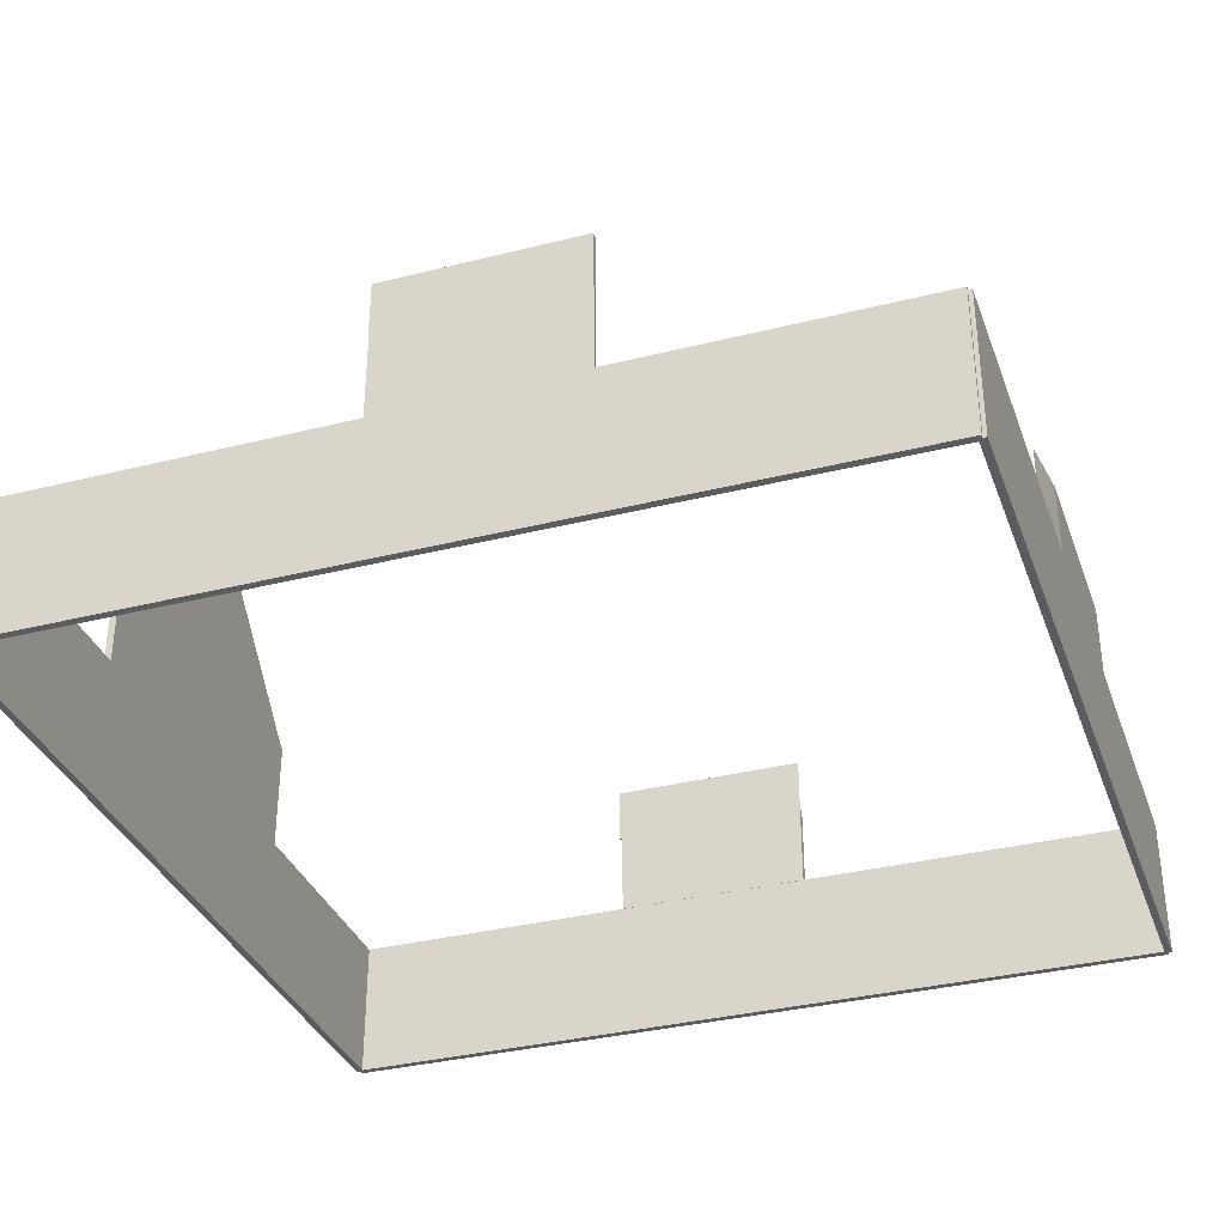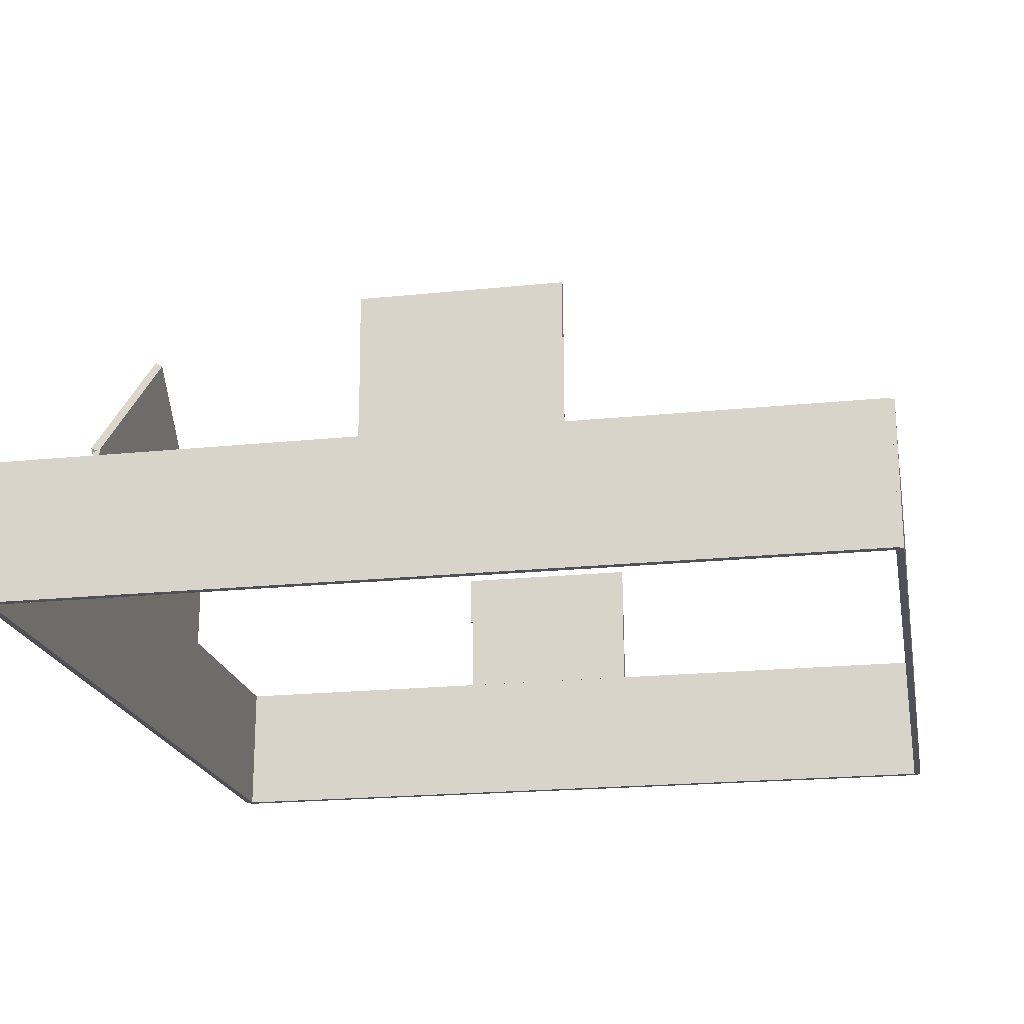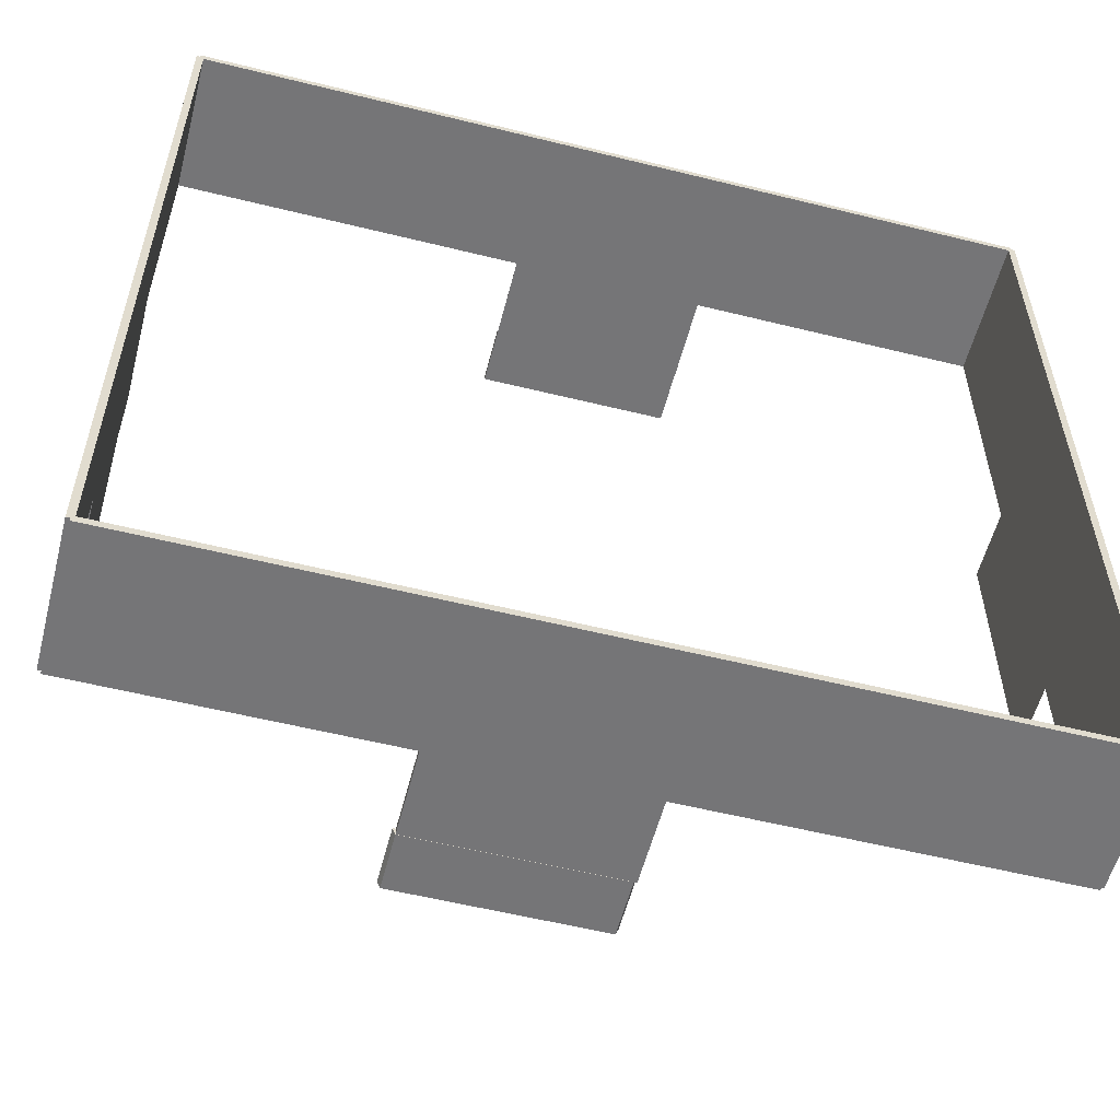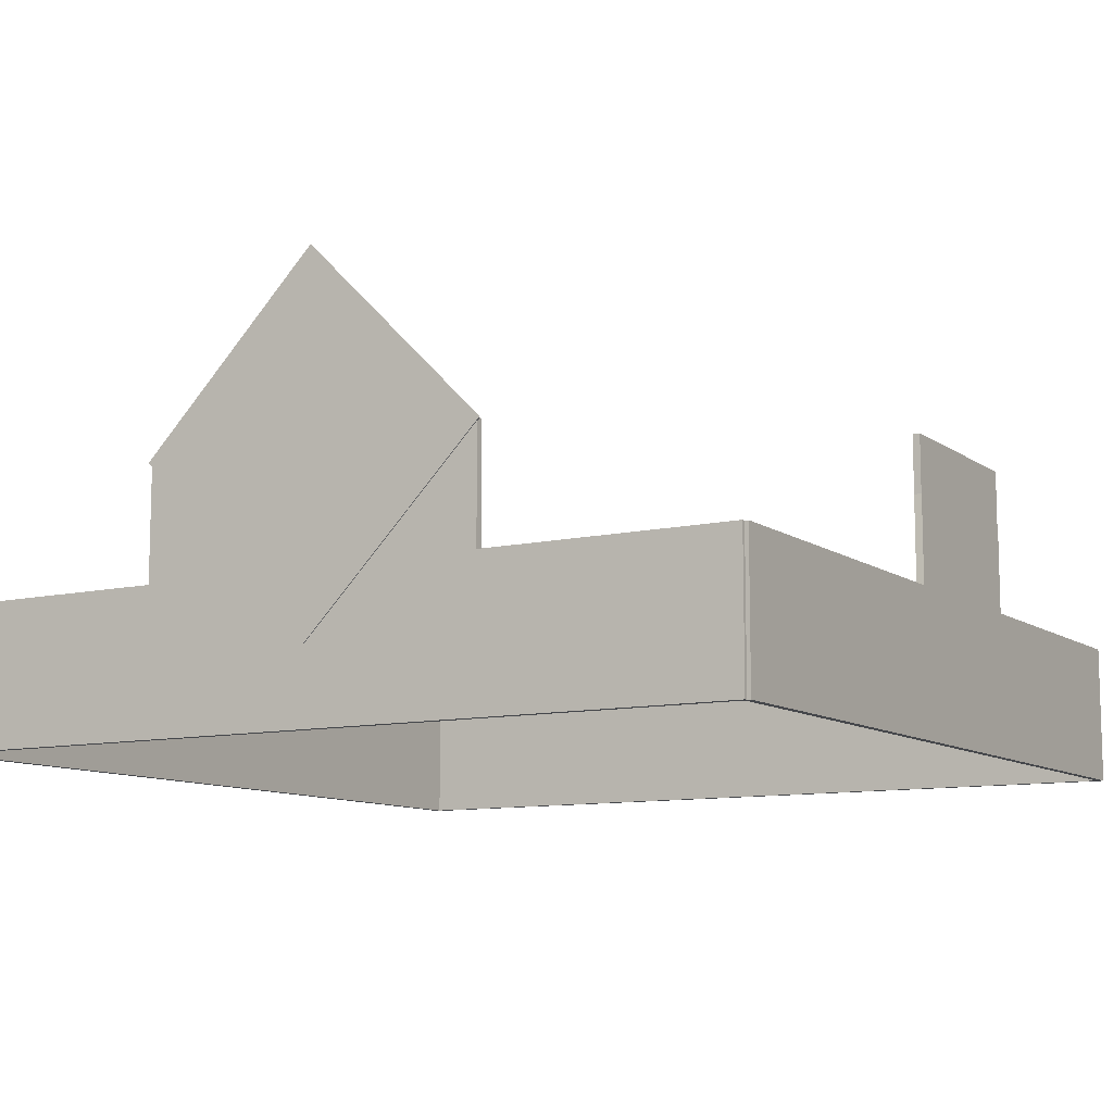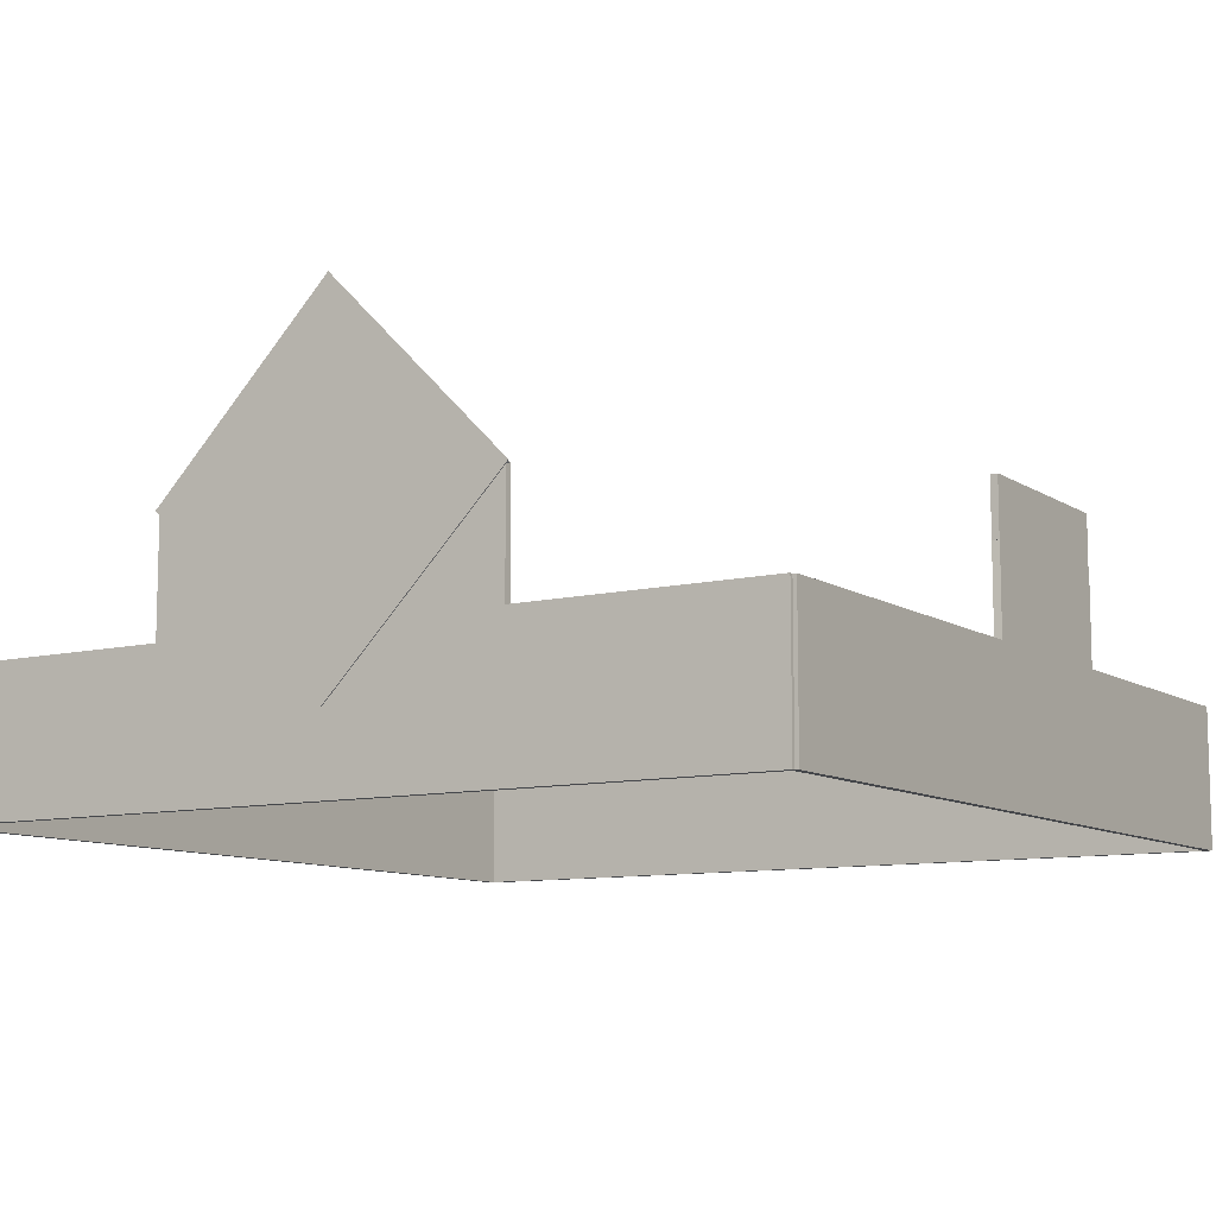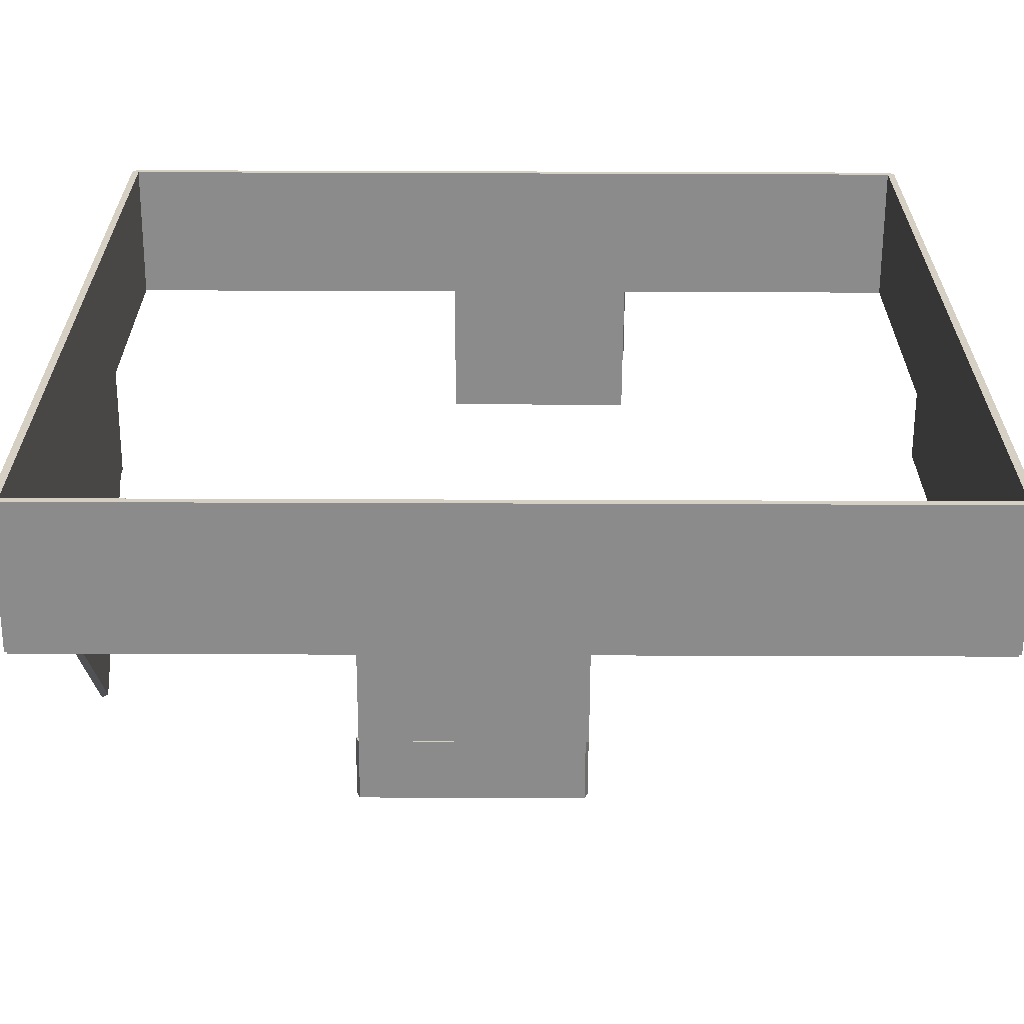
<metadata>
{"format":"obj","ext":"obj","renderer":"f3d","projection":"perspective","resolution":1024,"background":"white","views":[{"elev":-34.5,"azim":18.7,"up":"+Y"},{"elev":-20.3,"azim":10.7,"up":"+Y"},{"elev":-56.6,"azim":-14.5,"up":"+Z"},{"elev":-10.2,"azim":-59.2,"up":"+Y"},{"elev":-9.8,"azim":-57.7,"up":"+Y"},{"elev":-63.9,"azim":-0.2,"up":"+Z"}]}
</metadata>
<code>
v 29.75 0 -30
v 29.75 0 30
v 29.75 10 -30
v 29.75 10 30
v 30.25 10 -30
v 30.25 10 30
v 30.25 0 -30
v 30.25 0 30
f 1 2 3
f 3 2 4
f 3 4 5
f 5 4 6
f 5 6 7
f 7 6 8
f 7 8 1
f 1 8 2
f 2 8 4
f 4 8 6
f 7 1 5
f 5 1 3
v 4.602 10 -29.74
v 4.602 10 -30.24
v 4.602 16 -29.74
v 4.602 16 -30.24
v -9.313 16 -29.74
v -9.313 16 -30.24
v -9.313 10 -29.74
v -9.313 10 -30.24
f 9 10 11
f 11 10 12
f 11 12 13
f 13 12 14
f 13 14 15
f 15 14 16
f 15 16 9
f 9 16 10
f 10 16 12
f 12 16 14
f 15 9 13
f 13 9 11
v -30.25 10 12.5
v -29.75 10 12.5
v -30.25 18 12.5
v -29.75 18 12.5
v -30.25 18 -12.5
v -29.75 18 -12.5
v -30.25 10 -12.5
v -29.75 10 -12.5
f 17 18 19
f 19 18 20
f 19 20 21
f 21 20 22
f 21 22 23
f 23 22 24
f 23 24 17
f 17 24 18
f 18 24 20
f 20 24 22
f 23 17 21
f 21 17 19
v -30.35 5.272 -0
v -29.85 5.552 0.1536
v -30.35 18 12.73
v -29.85 17.85 12.45
v -30.35 30.73 0
v -29.85 30.45 -0.1536
v -30.35 18 -12.73
v -29.85 18.15 -12.45
f 25 26 27
f 27 26 28
f 27 28 29
f 29 28 30
f 29 30 31
f 31 30 32
f 31 32 25
f 25 32 26
f 26 32 28
f 28 32 30
f 31 25 29
f 29 25 27
v -4.69 16 30.25
v 9.032 16 30.25
v -4.69 20 30.25
v 9.032 20 30.25
v -4.69 20 29.75
v 9.032 20 29.75
v -4.69 16 29.75
v 9.032 16 29.75
f 33 34 35
f 35 34 36
f 35 36 37
f 37 36 38
f 37 38 39
f 39 38 40
f 39 40 33
f 33 40 34
f 34 40 36
f 36 40 38
f 39 33 37
f 37 33 35
v 30 -0 29.75
v -30 0 29.75
v 30 10 29.75
v -30 10 29.75
v 30 10 30.25
v -30 10 30.25
v 30 -0 30.25
v -30 0 30.25
f 41 42 43
f 43 42 44
f 43 44 45
f 45 44 46
f 45 46 47
f 47 46 48
f 47 48 41
f 41 48 42
f 42 48 44
f 44 48 46
f 47 41 45
f 45 41 43
v -30 0 -29.75
v 30 0 -29.75
v -30 10 -29.75
v 30 10 -29.75
v -30 10 -30.25
v 30 10 -30.25
v -30 0 -30.25
v 30 0 -30.25
f 49 50 51
f 51 50 52
f 51 52 53
f 53 52 54
f 53 54 55
f 55 54 56
f 55 56 49
f 49 56 50
f 50 56 52
f 52 56 54
f 55 49 53
f 53 49 51
v -29.75 0 30
v -29.75 0 -30
v -29.75 10 30
v -29.75 10 -30
v -30.25 10 30
v -30.25 10 -30
v -30.25 0 30
v -30.25 0 -30
f 57 58 59
f 59 58 60
f 59 60 61
f 61 60 62
f 61 62 63
f 63 62 64
f 63 64 57
f 57 64 58
f 58 64 60
f 60 64 62
f 63 57 61
f 61 57 59
v 29.75 10 9.022
v 30.25 10 4.694
v 29.75 15 9.022
v 30.25 15 4.694
v 29.75 15 -11.11
v 30.25 15 -9.43
v 29.75 10 -11.11
v 30.25 10 -9.43
f 65 66 67
f 67 66 68
f 67 68 69
f 69 68 70
f 69 70 71
f 71 70 72
f 72 66 71
f 71 66 65
f 66 72 68
f 68 72 70
f 71 65 69
f 69 65 67
v -9.515 16 -29.75
v 4.603 16 -29.75
v -9.515 20 -29.75
v 4.603 20 -29.75
v -9.317 20 -30.25
v 4.405 20 -30.25
v -9.317 16 -30.25
v 4.405 16 -30.25
f 73 74 75
f 75 74 76
f 75 76 77
f 77 76 78
f 77 78 79
f 79 78 80
f 79 80 73
f 73 80 74
f 74 80 76
f 76 80 78
f 79 73 77
f 77 73 75
v 9.131 10 30.25
v 9.052 10 29.75
v 9.131 16 30.25
v 9.052 16 29.75
v -4.646 16 30.25
v -4.699 16 29.75
v -4.646 10 30.25
v -4.699 10 29.75
f 81 82 83
f 83 82 84
f 83 84 85
f 85 84 86
f 85 86 87
f 87 86 88
f 88 82 87
f 87 82 81
f 82 88 84
f 84 88 86
f 87 81 85
f 85 81 83

</code>
